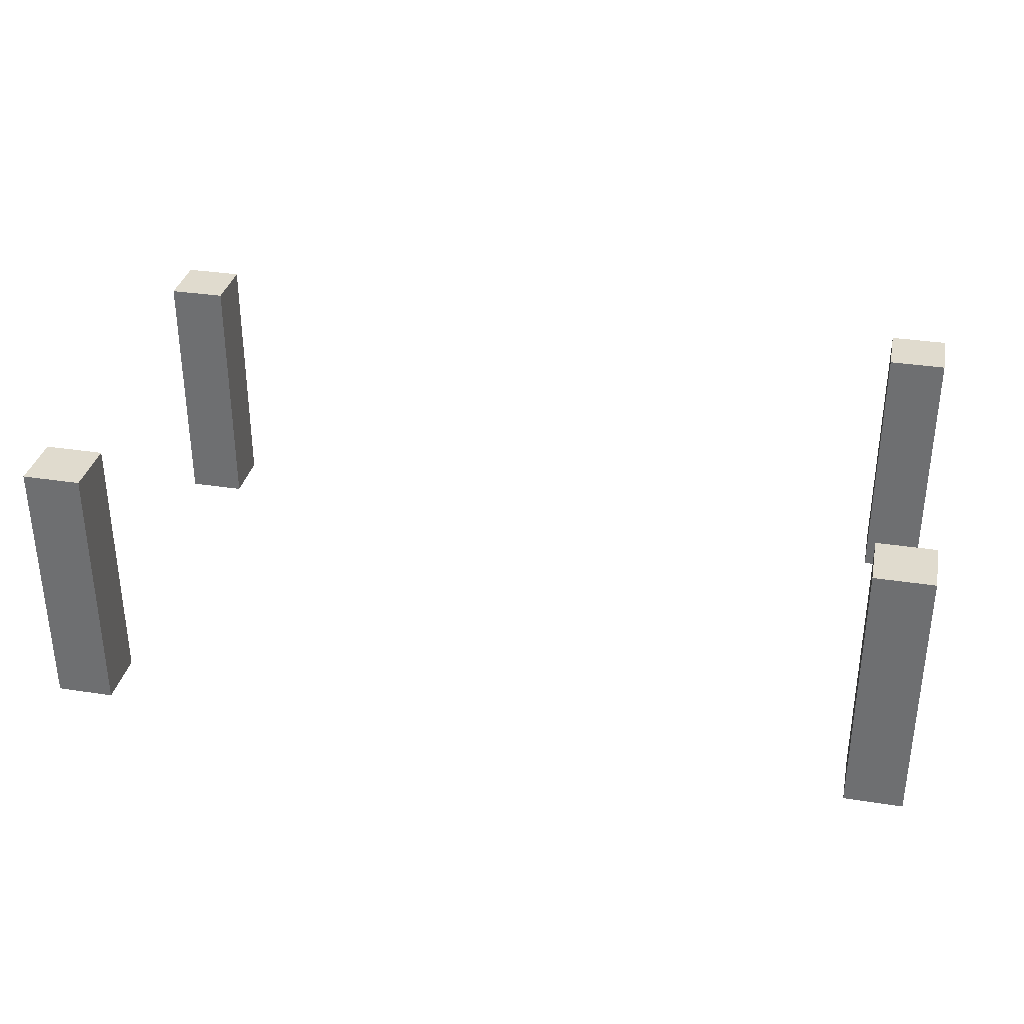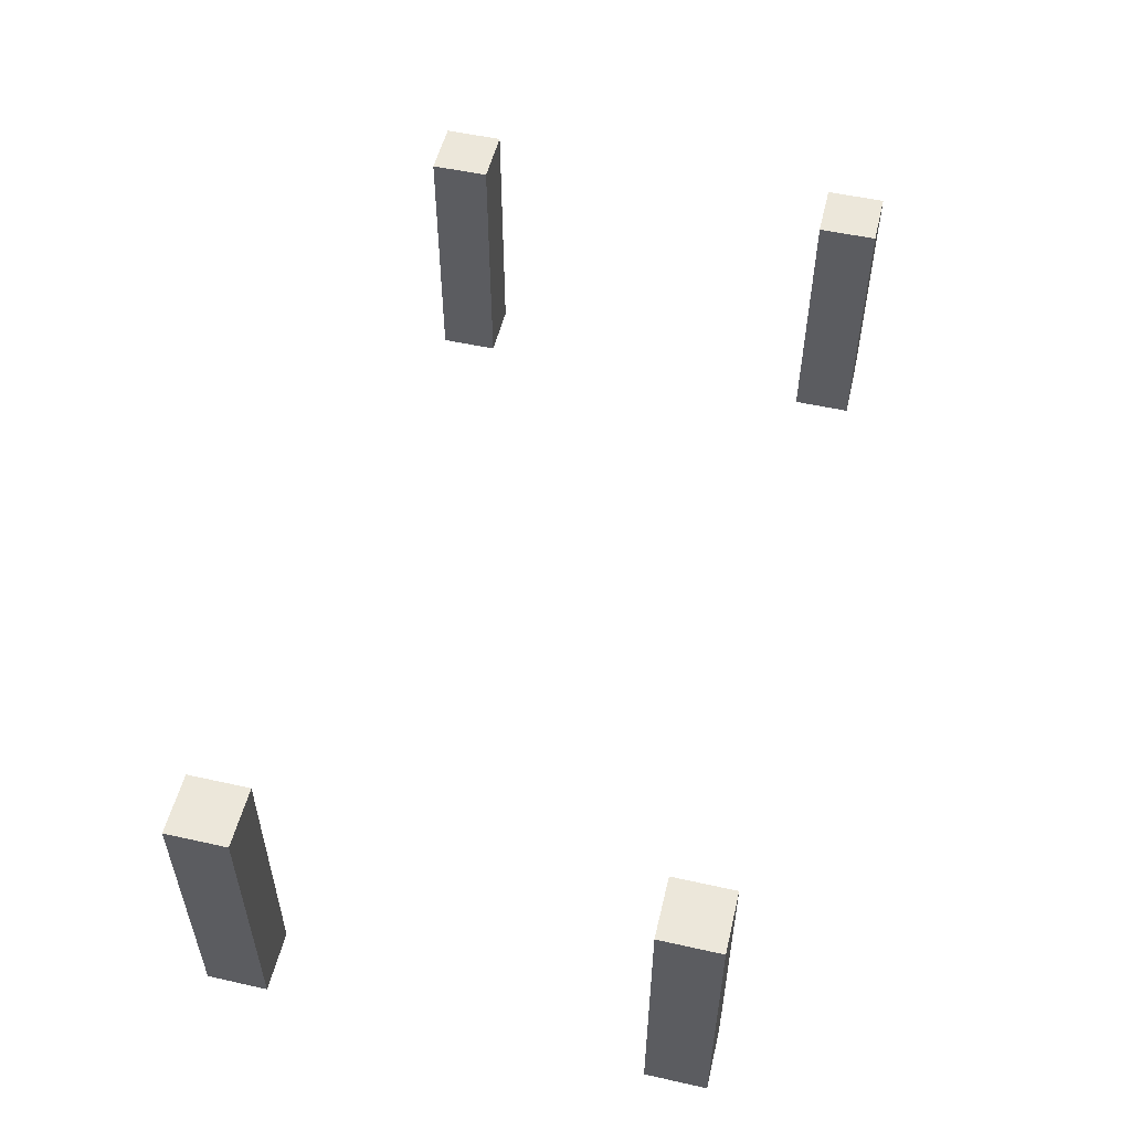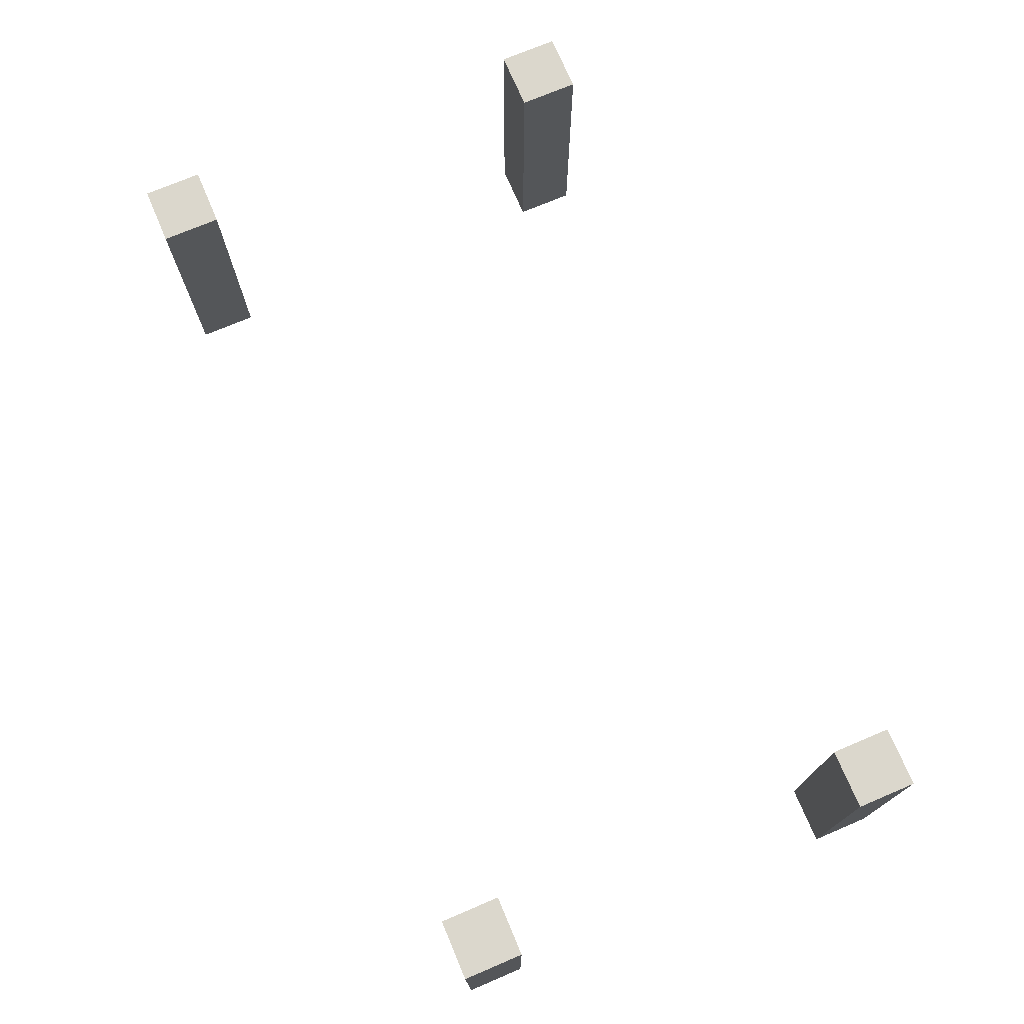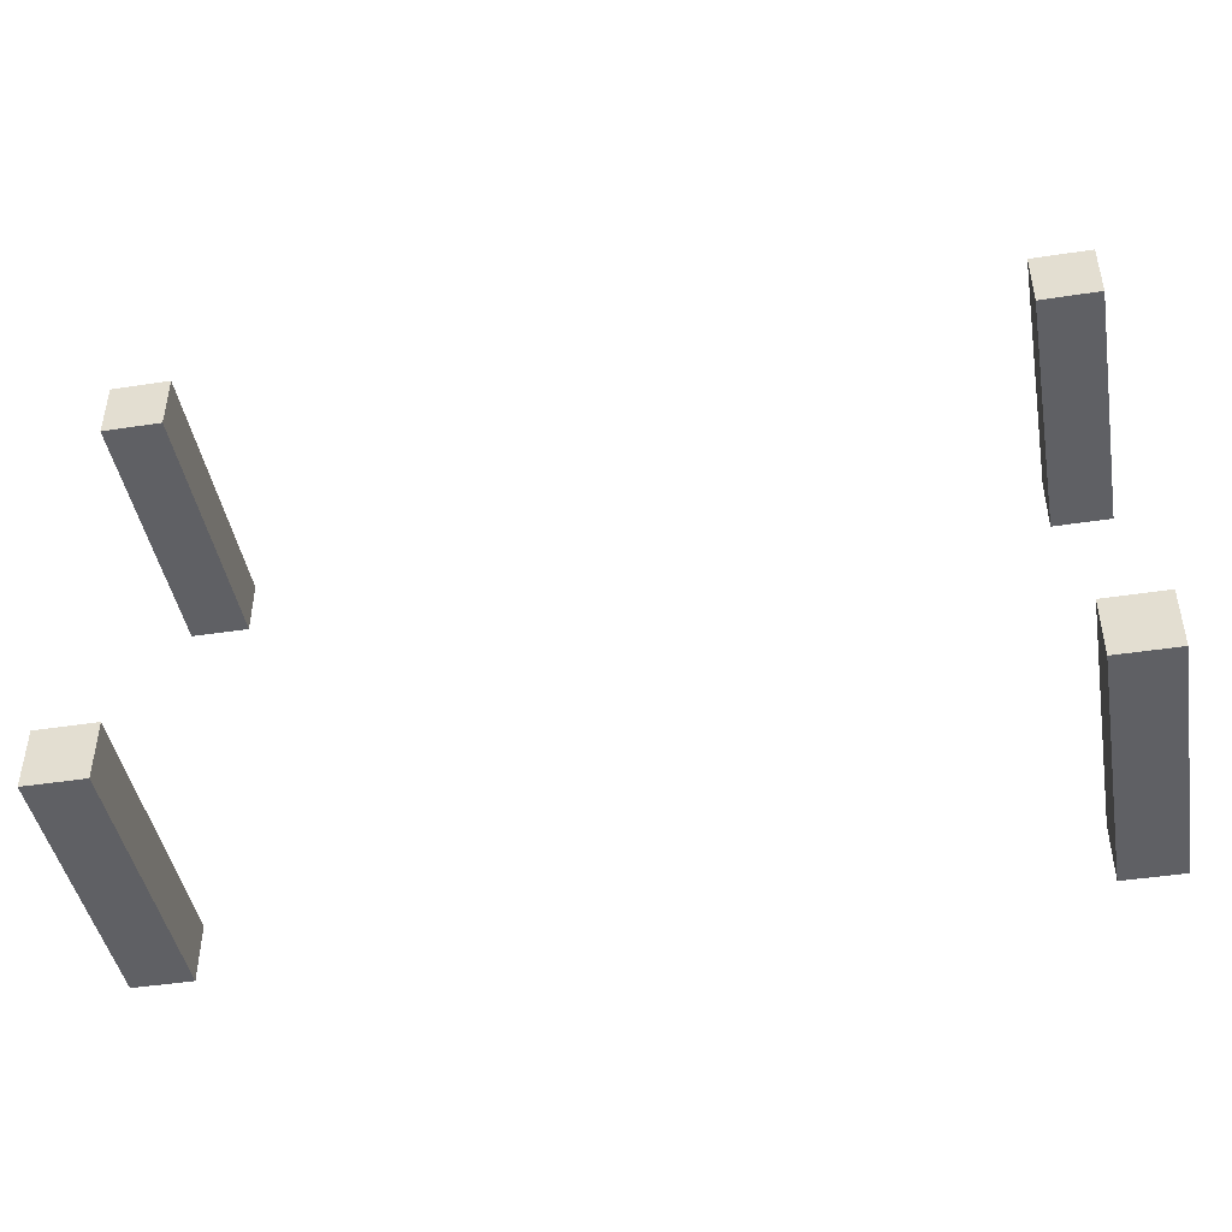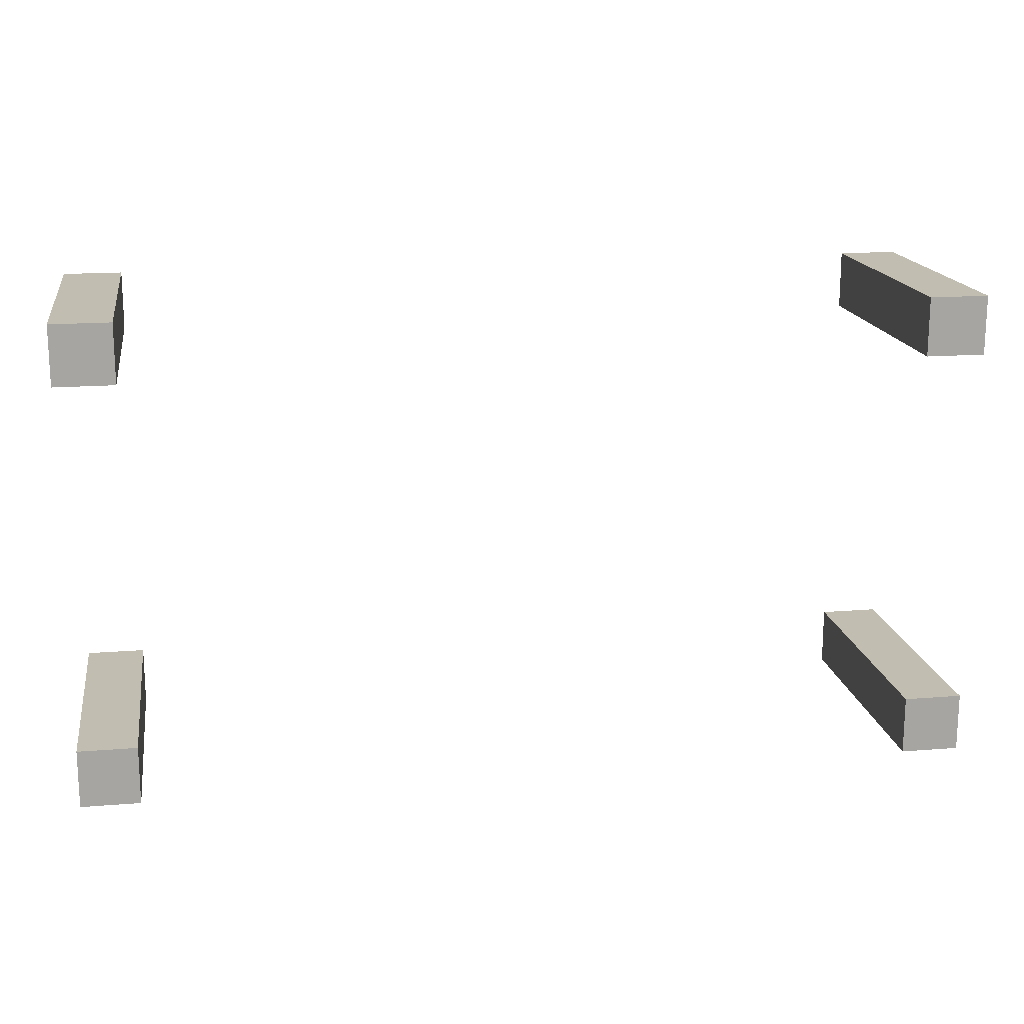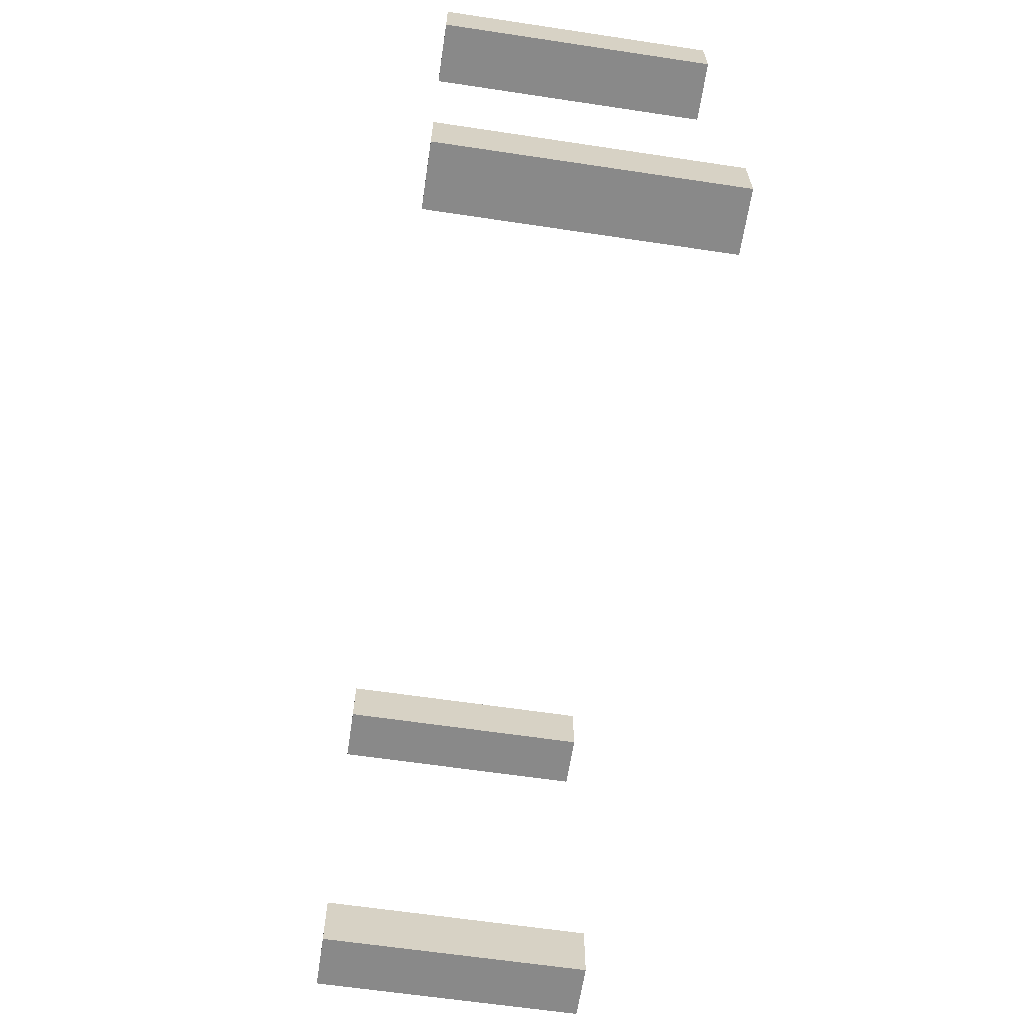
<metadata>
{"format":"obj","ext":"obj","renderer":"f3d","projection":"perspective","resolution":1024,"background":"white","views":[{"elev":33.5,"azim":-168.0,"up":"+Y"},{"elev":53.1,"azim":-76.6,"up":"+Y"},{"elev":73.3,"azim":67.0,"up":"+Y"},{"elev":-44.4,"azim":10.2,"up":"+Z"},{"elev":16.7,"azim":-9.2,"up":"+Z"},{"elev":-63.1,"azim":81.4,"up":"+Z"}]}
</metadata>
<code>
o pes_Cube.014
v -12.19 -1.241 3.205
v -12.19 -2.121 3.015
v -12.19 -2.121 3.205
v -12.19 -1.241 3.015
v -12 -2.121 3.015
v -12 -1.241 3.015
v -12 -2.121 3.205
v -12 -1.241 3.205
v -9.468 -1.241 3.205
v -9.468 -2.121 3.015
v -9.468 -2.121 3.205
v -9.468 -1.241 3.015
v -9.278 -2.121 3.015
v -9.278 -1.241 3.015
v -9.278 -2.121 3.205
v -9.278 -1.241 3.205
v -9.468 -1.241 4.567
v -9.468 -2.121 4.377
v -9.468 -2.121 4.567
v -9.468 -1.241 4.377
v -9.278 -2.121 4.377
v -9.278 -1.241 4.377
v -9.278 -2.121 4.567
v -9.278 -1.241 4.567
v -12.19 -1.241 4.567
v -12.19 -2.121 4.377
v -12.19 -2.121 4.567
v -12.19 -1.241 4.377
v -12 -2.121 4.377
v -12 -1.241 4.377
v -12 -2.121 4.567
v -12 -1.241 4.567
f 1 2 3
f 4 5 2
f 6 7 5
f 8 3 7
f 5 3 2
f 4 8 6
f 1 4 2
f 4 6 5
f 6 8 7
f 8 1 3
f 5 7 3
f 4 1 8
f 9 10 11
f 12 13 10
f 14 15 13
f 16 11 15
f 13 11 10
f 12 16 14
f 9 12 10
f 12 14 13
f 14 16 15
f 16 9 11
f 13 15 11
f 12 9 16
f 17 18 19
f 20 21 18
f 22 23 21
f 24 19 23
f 21 19 18
f 20 24 22
f 17 20 18
f 20 22 21
f 22 24 23
f 24 17 19
f 21 23 19
f 20 17 24
f 25 26 27
f 28 29 26
f 30 31 29
f 32 27 31
f 29 27 26
f 28 32 30
f 25 28 26
f 28 30 29
f 30 32 31
f 32 25 27
f 29 31 27
f 28 25 32

</code>
